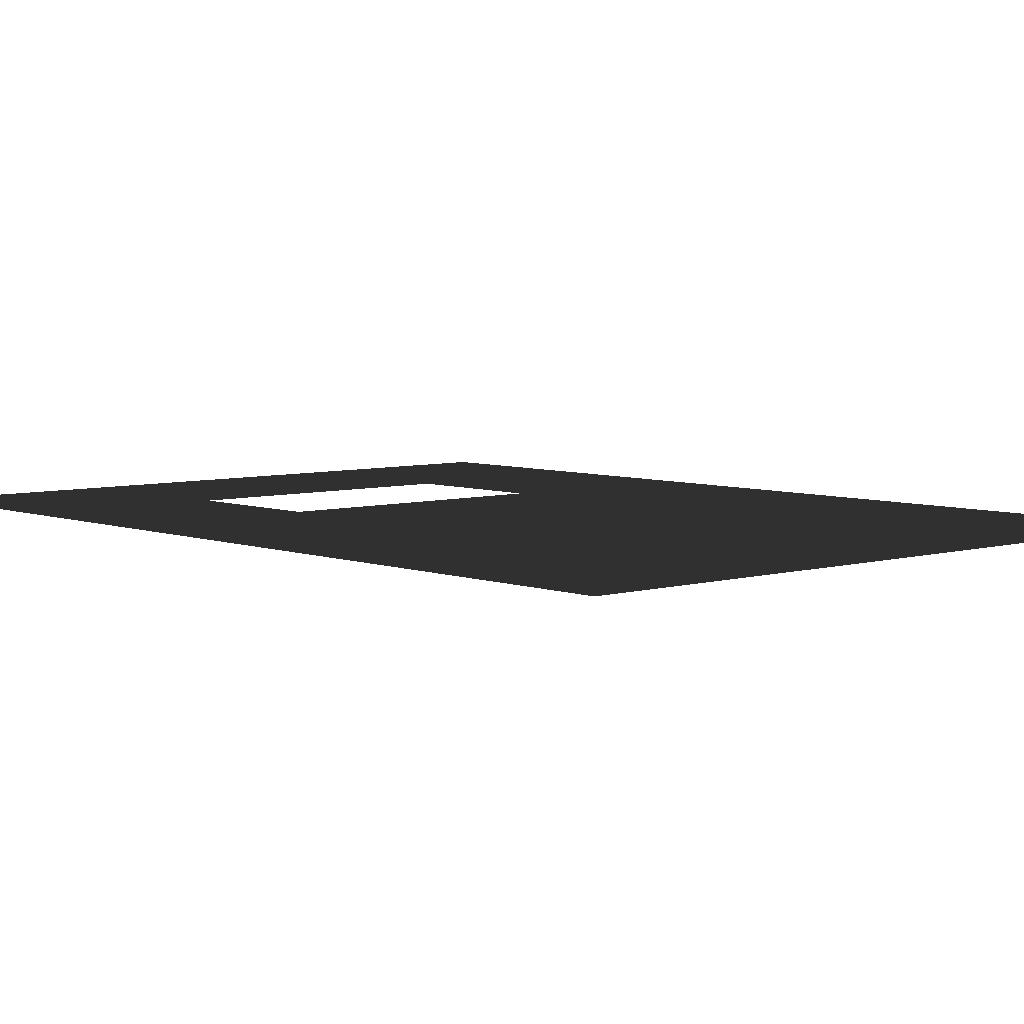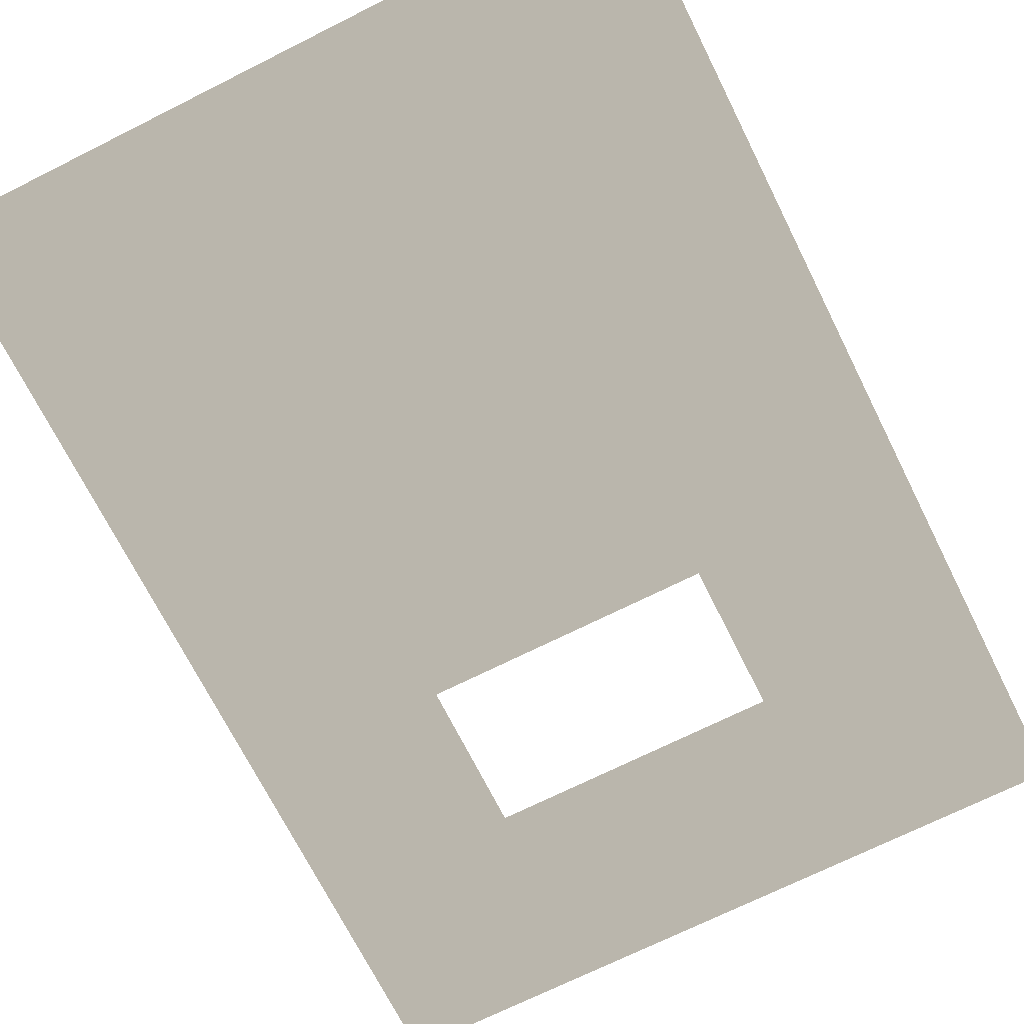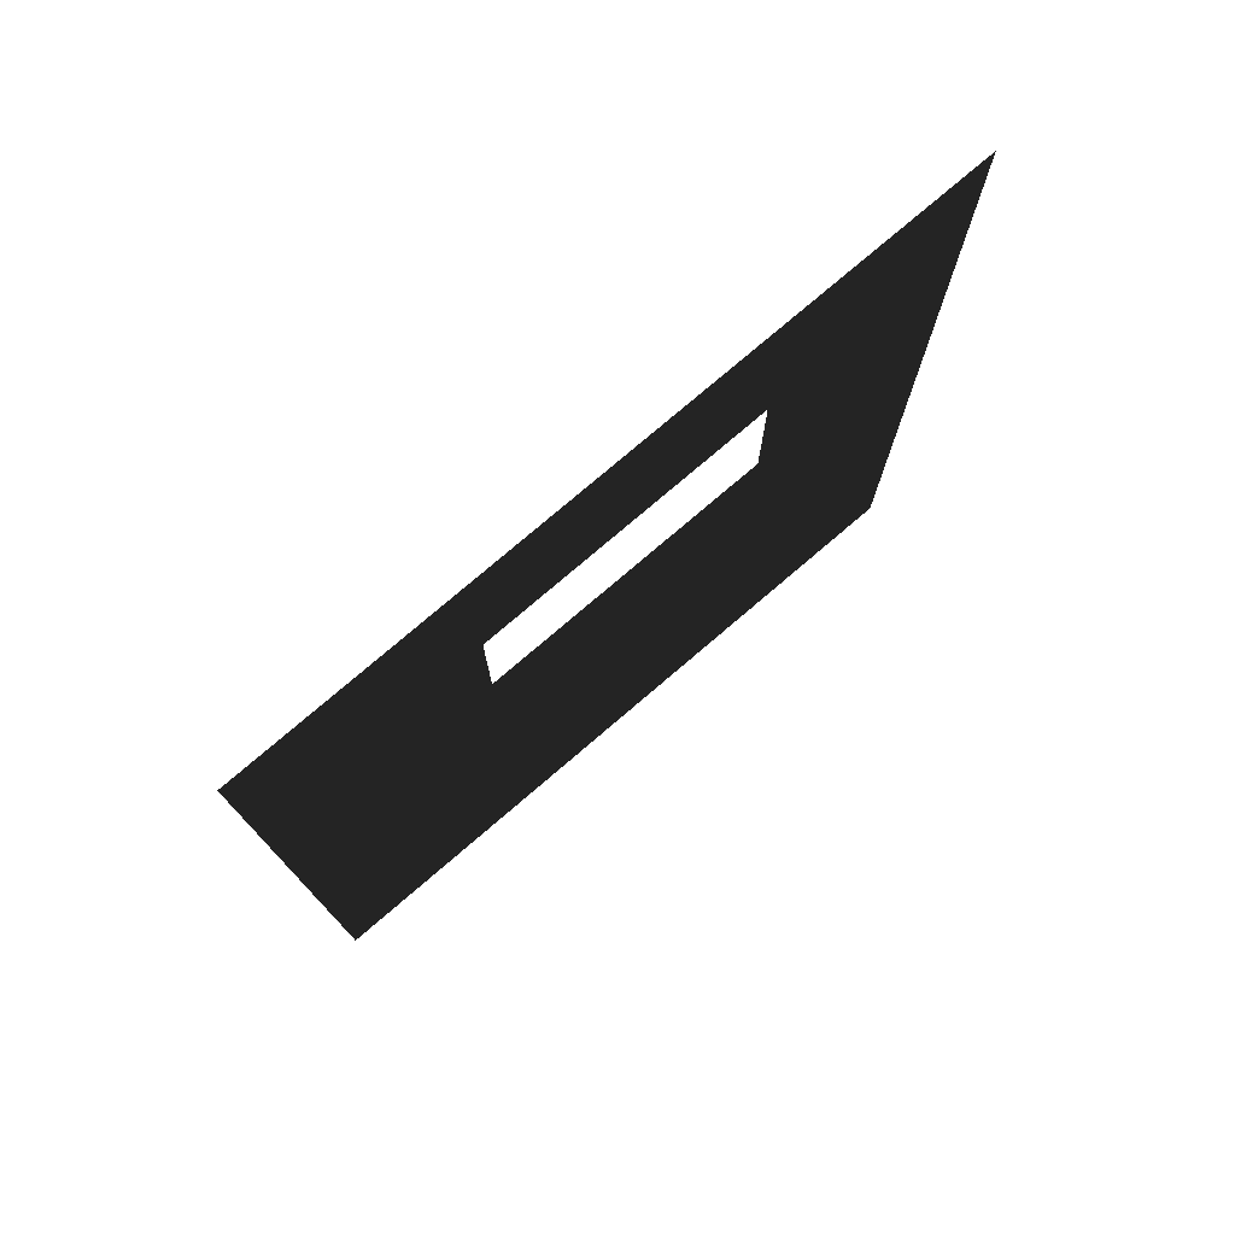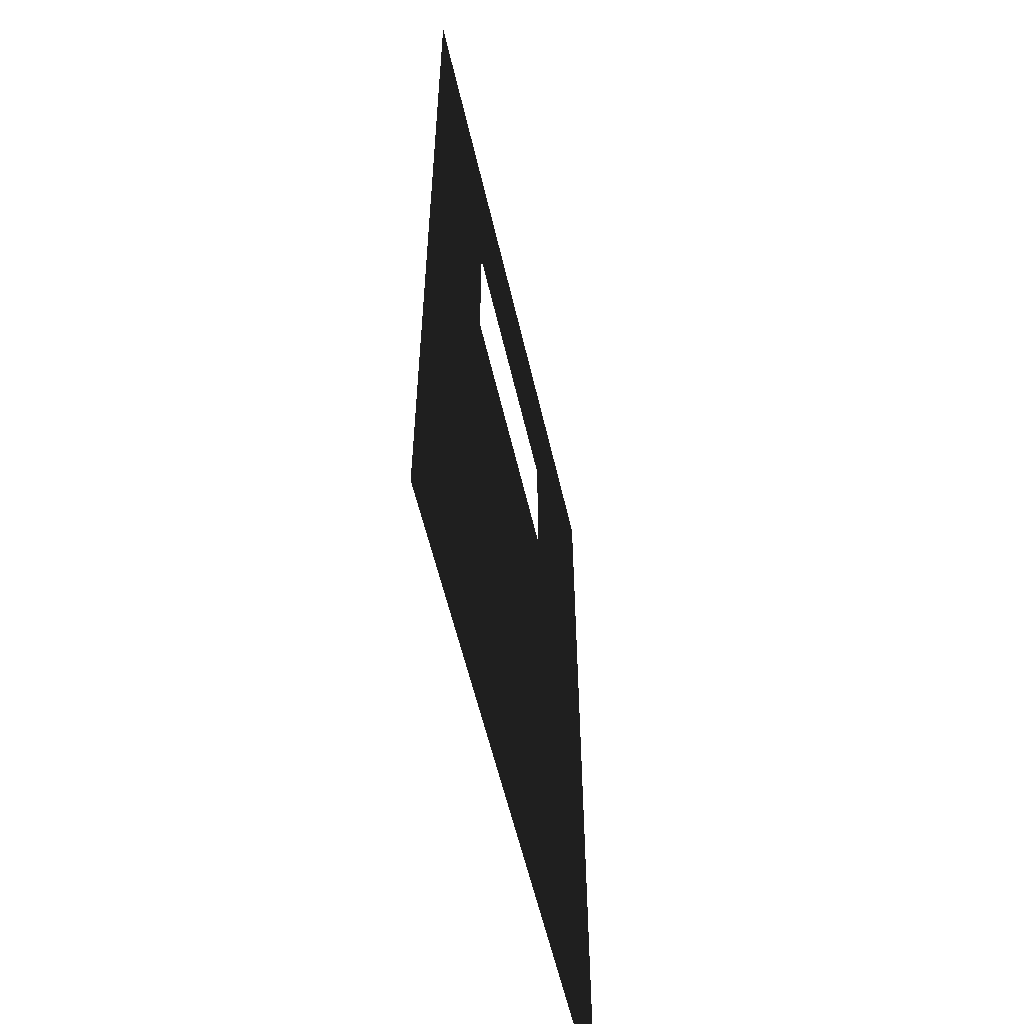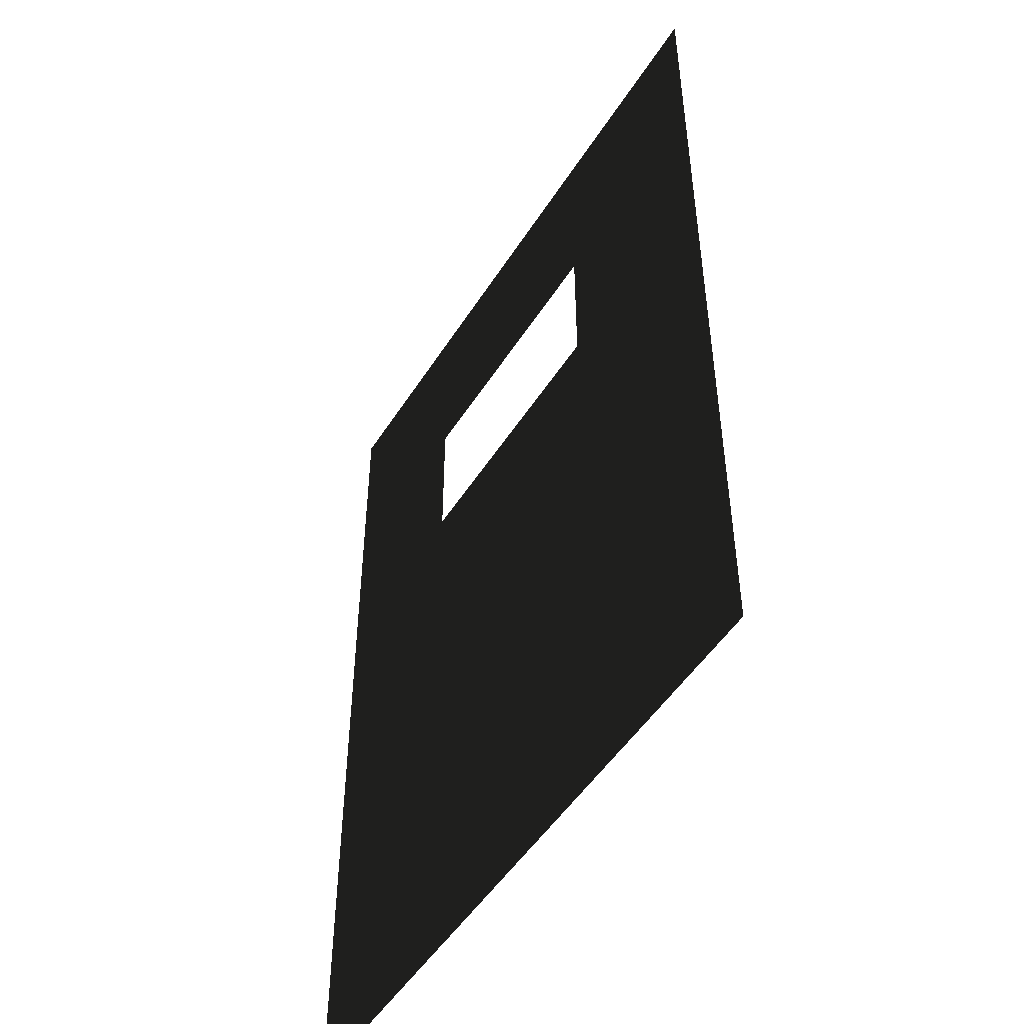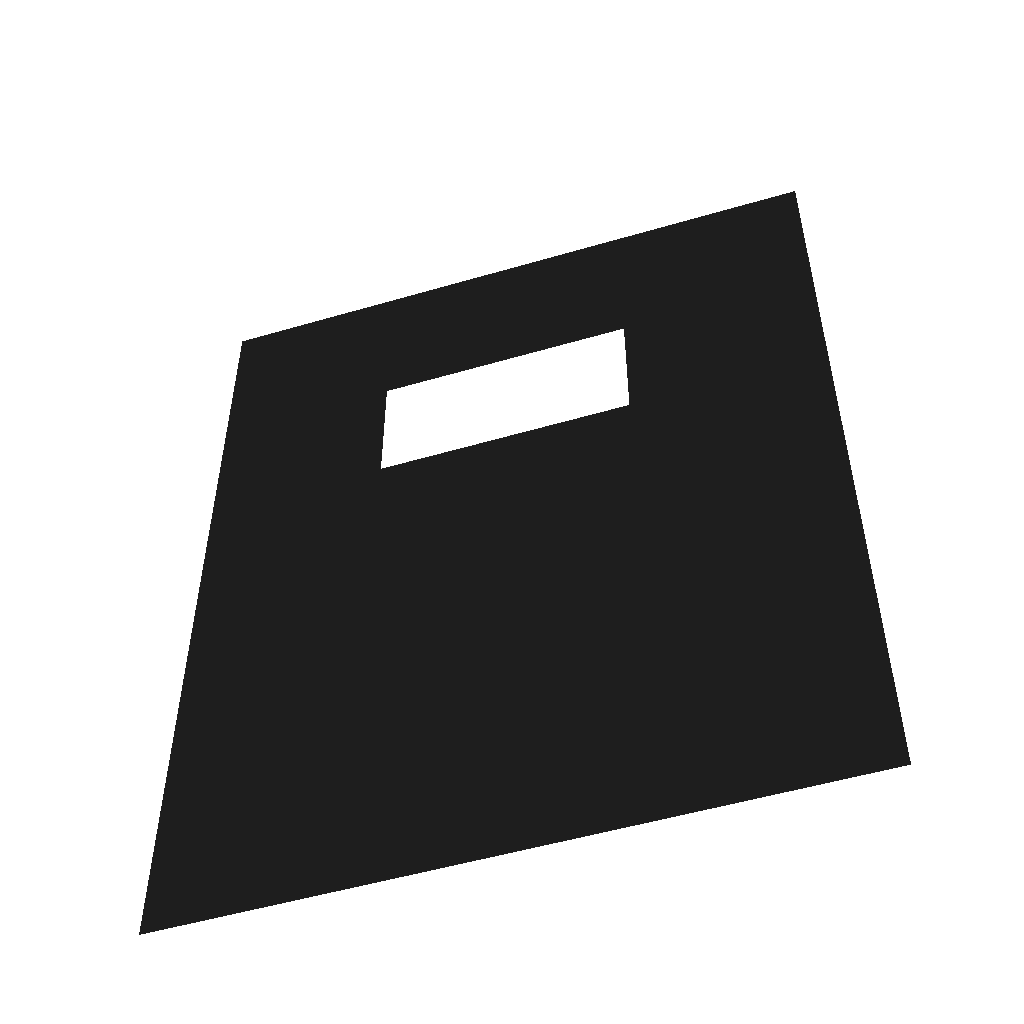
<metadata>
{"format":"obj","ext":"obj","renderer":"f3d","projection":"perspective","resolution":1024,"background":"white","views":[{"elev":5.8,"azim":-41.7,"up":"+Z"},{"elev":-70.7,"azim":26.6,"up":"+Z"},{"elev":77.2,"azim":139.5,"up":"+Y"},{"elev":-57.0,"azim":-77.1,"up":"+Y"},{"elev":-49.8,"azim":58.8,"up":"+Y"},{"elev":-52.2,"azim":17.6,"up":"+Y"}]}
</metadata>
<code>
v -0.9406 -0.7998 1.767
v -0.01855 2.058 1.767
v 1.294 2.058 1.767
v 2.302 -0.7998 1.767
v 1.294 2.752 1.767
v 2.302 3.655 1.767
v -0.01855 2.752 1.767
v -0.9406 3.655 1.767
g Cube_006_(2)_1544_192
f 1 3 2
f 1 4 3
f 4 5 3
f 4 6 5
f 6 7 5
f 6 8 7
f 8 2 7
f 8 1 2

</code>
